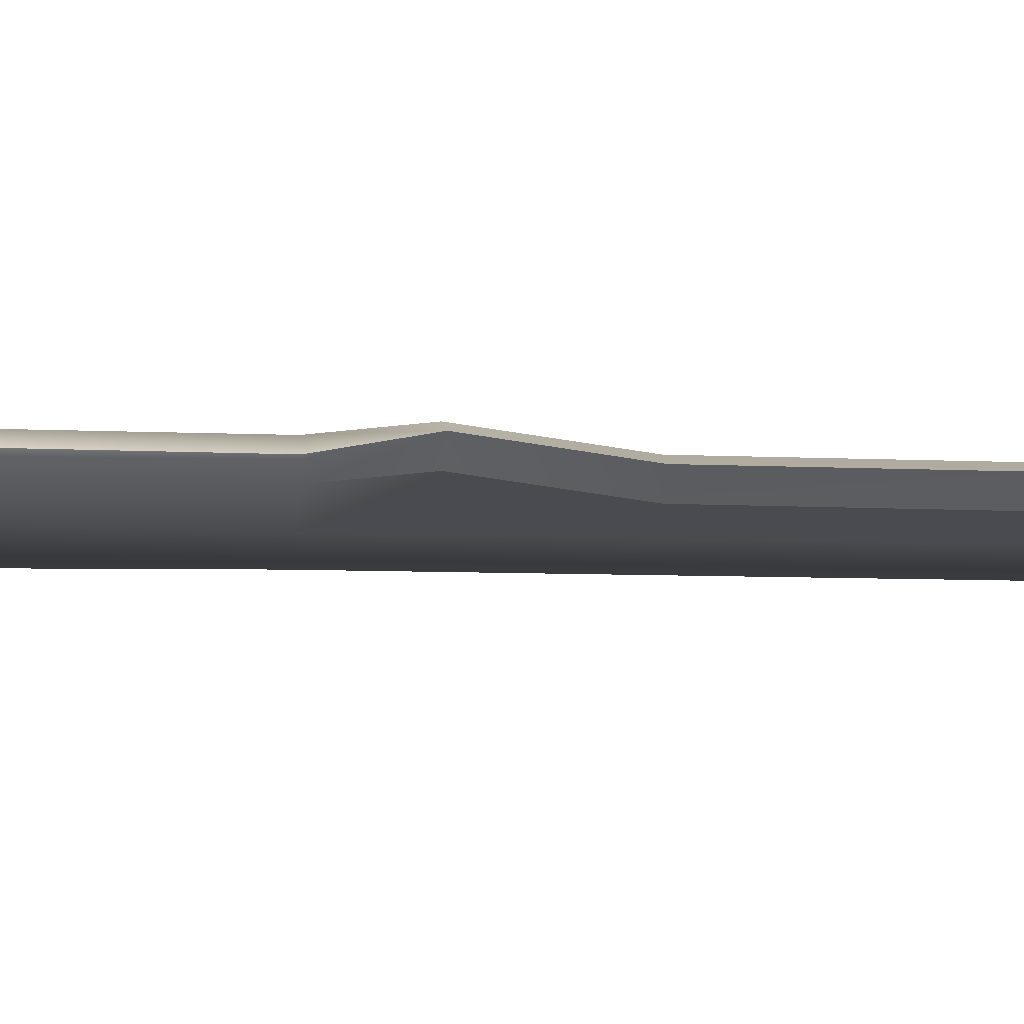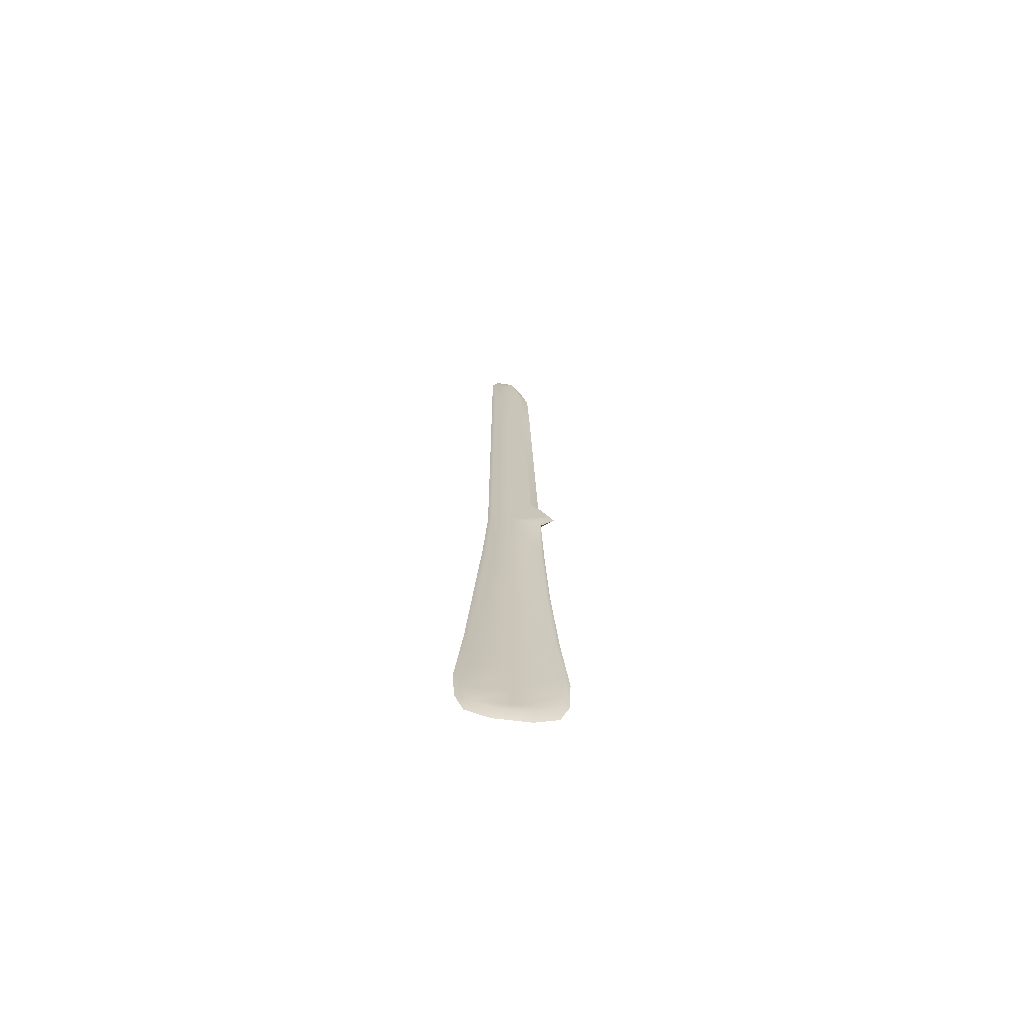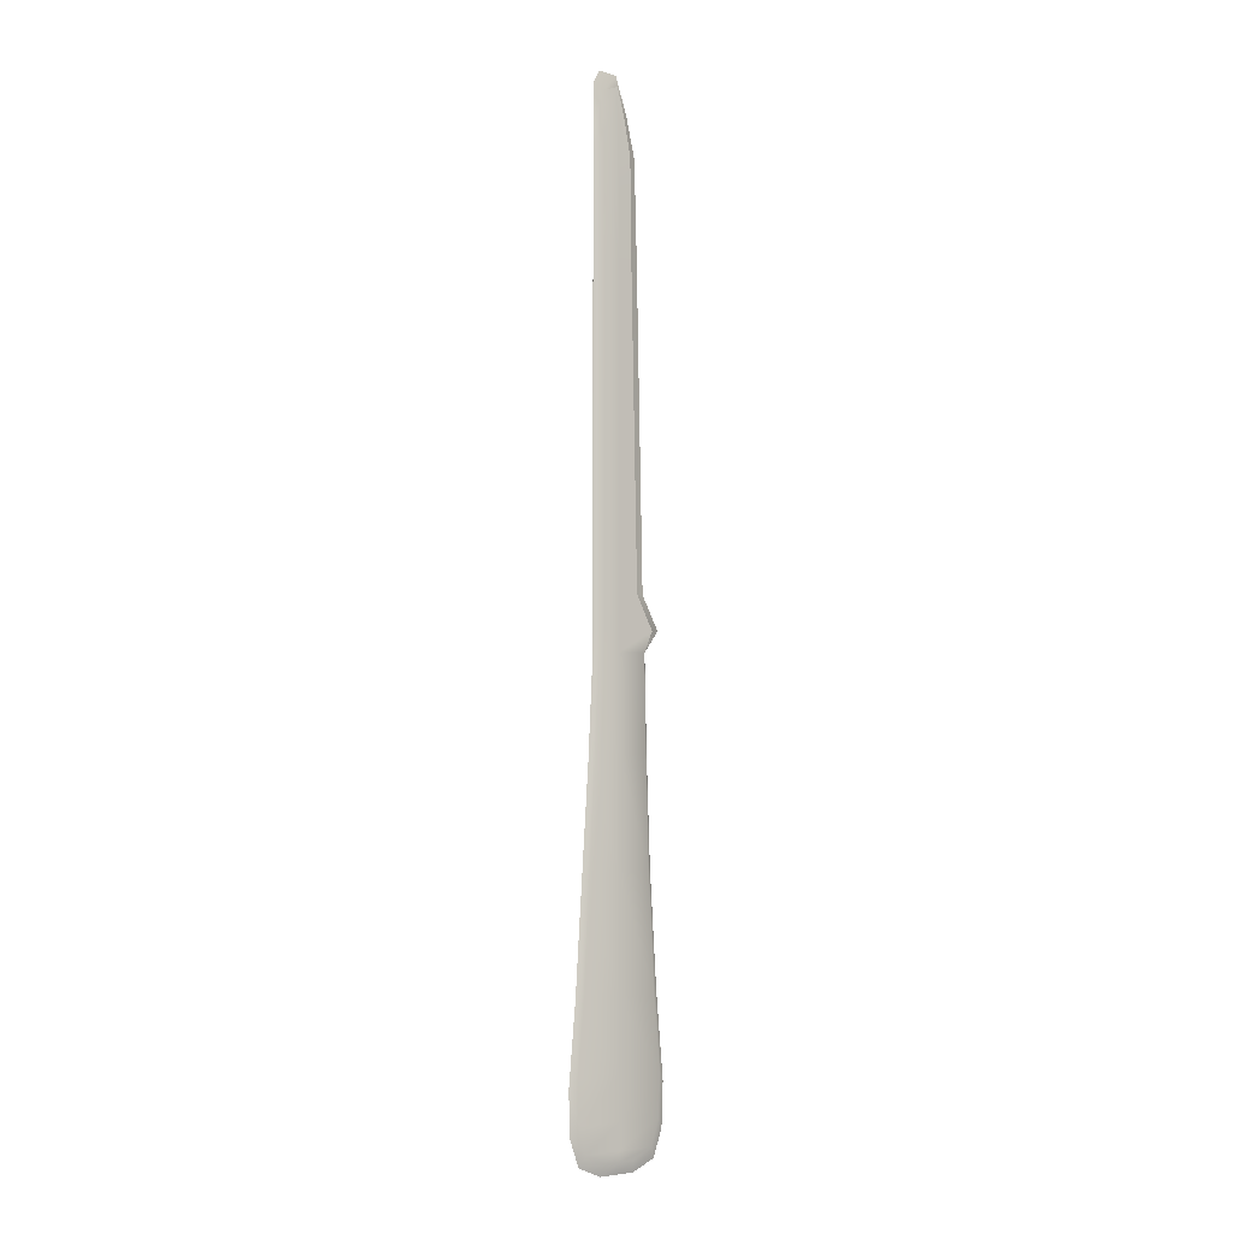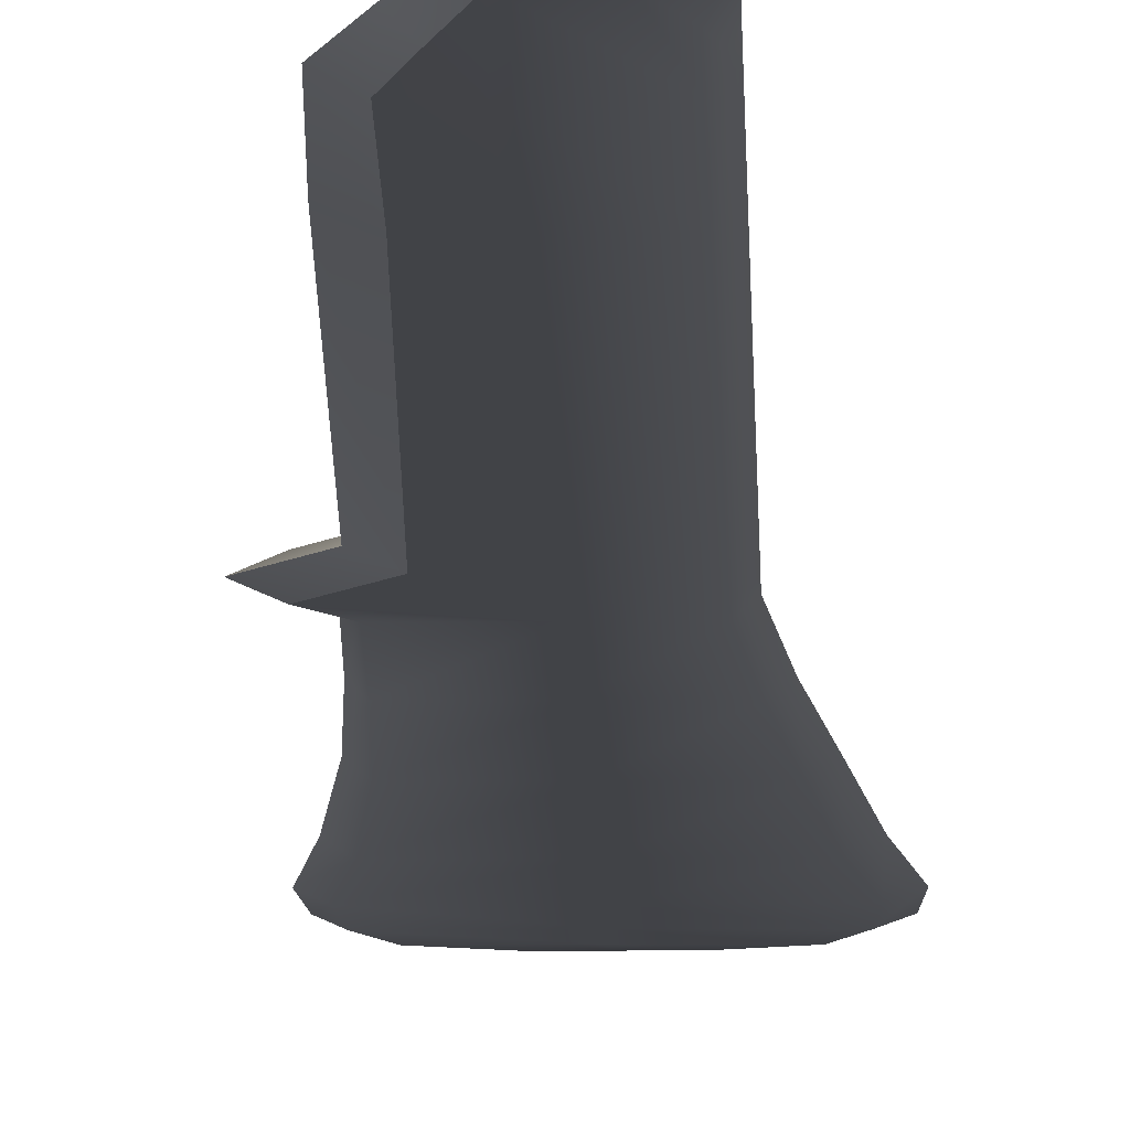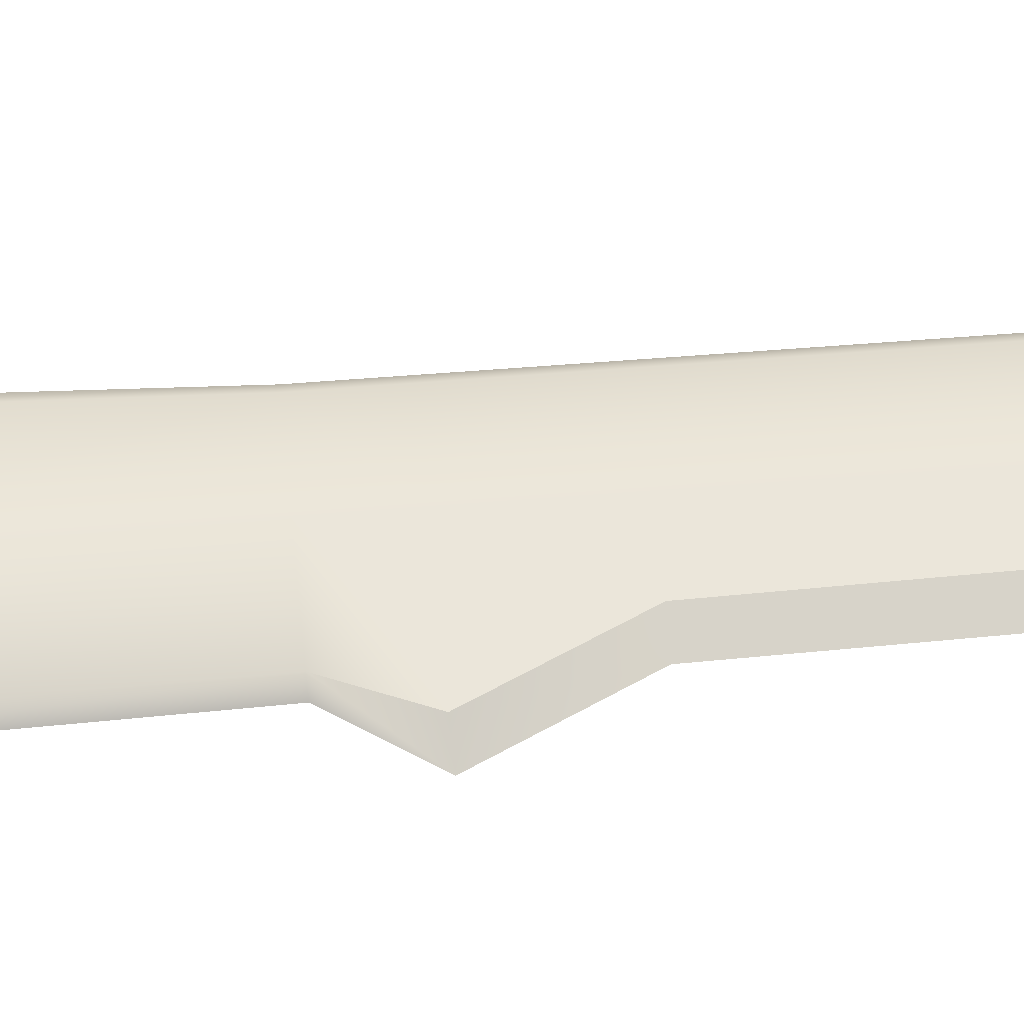
<metadata>
{"format":"obj","ext":"obj","renderer":"f3d","projection":"perspective","resolution":1024,"background":"white","views":[{"elev":-14.5,"azim":86.5,"up":"+Z"},{"elev":-69.8,"azim":-6.9,"up":"+Y"},{"elev":-3.2,"azim":-34.7,"up":"+Y"},{"elev":-7.1,"azim":-179.0,"up":"+Z"},{"elev":54.7,"azim":85.1,"up":"+Z"}]}
</metadata>
<code>
o utensil_butter_knife_Cube.024
v -0.07285 -2.444 0.01738
v 0.07177 -2.444 0.01738
v -0.1662 -2.397 0.01738
v -0.2095 -2.081 0.01738
v -0.2032 -2.277 0.01738
v 0.2085 -2.081 0.01738
v 0.1651 -2.397 0.01738
v 0.2021 -2.277 0.01738
v -0.1805 -1.75 0.01738
v 0.1796 -1.75 0.01738
v -0.1517 -1.225 0.01738
v -0.125 -0.733 0.01738
v -0.1057 -0.2941 0.01738
v 0.1511 -1.225 0.01738
v 0.1381 -0.733 0.01738
v 0.1304 -0.2941 0.01738
v -0.000538 -2.444 0.01738
v -0.000538 -2.397 0.01738
v -0.000538 -2.275 0.01738
v -0.000538 -2.08 0.01738
v -0.000418 -1.75 0.01738
v -0.000302 -1.225 0.01738
v -0.000178 -0.733 0.01738
v -0.000178 -0.2941 0.01738
v -0.000178 -0.1996 0.01738
v -0.1057 -0.1996 0.01738
v 0.1724 -0.1996 0.01738
v -0.000178 1.4 0.01738
v -0.1057 1.4 0.01738
v 0.0634 1.4 0.01738
v -0.000178 1.855 0.01738
v -0.1057 1.855 0.01738
v 0.05751 1.855 0.01738
v -0.005765 2.157 0.01275
v 0.02764 2.012 0.01738
v -0.1783 -1.225 0
v -0.2115 -1.75 0
v -0.1252 -0.2933 0
v -0.1475 -0.7492 0
v 0.1444 -0.2933 0
v -0.08669 -2.499 0
v -0.002912 -2.499 0
v 0.08087 -2.499 0
v -0.1948 -2.451 0
v -0.2377 -2.328 0
v 0.2057 -1.75 0
v 0.1725 -1.225 0
v 0.189 -2.451 0
v -0.2451 -2.128 0
v 0.1552 -0.7492 0
v 0.2319 -2.328 0
v 0.2392 -2.128 0
v -0.1252 -0.198 0
v 0.2133 -0.198 0
v -0.1252 1.4 -0
v 0.1043 1.4 -0
v -0.1252 1.855 -0
v 0.09156 1.855 -0
v -0.006674 2.209 -0
v 0.04843 2.042 -0
v -0.07564 2.13 0.008795
v -0.1057 2.049 0.01335
v -0.1252 2.155 -0
v -0.09282 2.217 -0
v 0.09301 -0.04318 0.01738
v -0.000178 -0.04318 0.01738
v -0.1057 -0.04318 0.01738
v 0.1339 -0.04318 0
v -0.1252 -0.04318 0
v -0.07285 -2.444 -0.01737
v 0.07177 -2.444 -0.01737
v -0.1662 -2.397 -0.01737
v -0.2095 -2.081 -0.01738
v -0.2032 -2.277 -0.01738
v 0.2085 -2.081 -0.01738
v 0.1651 -2.397 -0.01737
v 0.2021 -2.277 -0.01738
v -0.1805 -1.75 -0.01738
v 0.1796 -1.75 -0.01738
v -0.1517 -1.225 -0.01738
v -0.125 -0.733 -0.01738
v -0.1057 -0.2941 -0.01738
v 0.1511 -1.225 -0.01738
v 0.1381 -0.733 -0.01738
v 0.1304 -0.2941 -0.01738
v -0.000538 -2.444 -0.01737
v -0.000538 -2.397 -0.01737
v -0.000538 -2.275 -0.01738
v -0.000538 -2.08 -0.01738
v -0.000418 -1.75 -0.01738
v -0.000302 -1.225 -0.01738
v -0.000178 -0.733 -0.01738
v -0.000178 -0.2941 -0.01738
v -0.000178 -0.1996 -0.01738
v -0.1057 -0.1996 -0.01738
v 0.1724 -0.1996 -0.01738
v -0.000178 1.4 -0.01738
v -0.1057 1.4 -0.01738
v 0.0634 1.4 -0.01738
v -0.000178 1.855 -0.01738
v -0.1057 1.855 -0.01738
v 0.05751 1.855 -0.01738
v -0.005765 2.157 -0.01275
v 0.02764 2.012 -0.01738
v -0.07564 2.13 -0.008795
v -0.1057 2.049 -0.01335
v 0.09301 -0.04318 -0.01738
v -0.000178 -0.04318 -0.01738
v -0.1057 -0.04318 -0.01738
f 18 3 1 17
f 18 7 8 19
f 19 8 6 20
f 20 21 9 4
f 21 22 11 9
f 22 23 12 11
f 23 24 13 12
f 15 16 24 23
f 14 15 23 22
f 10 14 22 21
f 6 10 21 20
f 5 19 20 4
f 3 18 19 5
f 7 18 17 2
f 13 24 25 26
f 38 13 26 53
f 24 16 27 25
f 55 29 32 57
f 67 66 28 29
f 69 67 29 55
f 66 65 30 28
f 28 30 33 31
f 29 28 31 32
f 32 31 34 61 62
f 31 33 35 34
f 57 32 62 63
f 34 35 60 59
f 33 58 60 35
f 30 56 58 33
f 65 68 56 30
f 6 8 51 52
f 8 7 48 51
f 15 14 47 50
f 14 10 46 47
f 10 6 52 46
f 5 4 49 45
f 3 5 45 44
f 7 2 43 48
f 2 17 42 43
f 17 1 41 42
f 1 3 44 41
f 16 40 54 27
f 16 15 50 40
f 12 13 38 39
f 4 9 37 49
f 9 11 36 37
f 11 12 39 36
f 63 62 61 64
f 61 34 59 64
f 27 54 68 65
f 25 27 65 66
f 53 26 67 69
f 26 25 66 67
f 87 86 70 72
f 87 88 77 76
f 88 89 75 77
f 89 73 78 90
f 90 78 80 91
f 91 80 81 92
f 92 81 82 93
f 84 92 93 85
f 83 91 92 84
f 79 90 91 83
f 75 89 90 79
f 74 73 89 88
f 72 74 88 87
f 76 71 86 87
f 82 95 94 93
f 38 53 95 82
f 93 94 96 85
f 55 57 101 98
f 109 98 97 108
f 69 55 98 109
f 108 97 99 107
f 97 100 102 99
f 98 101 100 97
f 101 106 105 103 100
f 100 103 104 102
f 57 63 106 101
f 103 59 60 104
f 102 104 60 58
f 99 102 58 56
f 107 99 56 68
f 75 52 51 77
f 77 51 48 76
f 84 50 47 83
f 83 47 46 79
f 79 46 52 75
f 74 45 49 73
f 72 44 45 74
f 76 48 43 71
f 71 43 42 86
f 86 42 41 70
f 70 41 44 72
f 85 96 54 40
f 85 40 50 84
f 81 39 38 82
f 73 49 37 78
f 78 37 36 80
f 80 36 39 81
f 63 64 105 106
f 105 64 59 103
f 96 107 68 54
f 94 108 107 96
f 53 69 109 95
f 95 109 108 94

</code>
